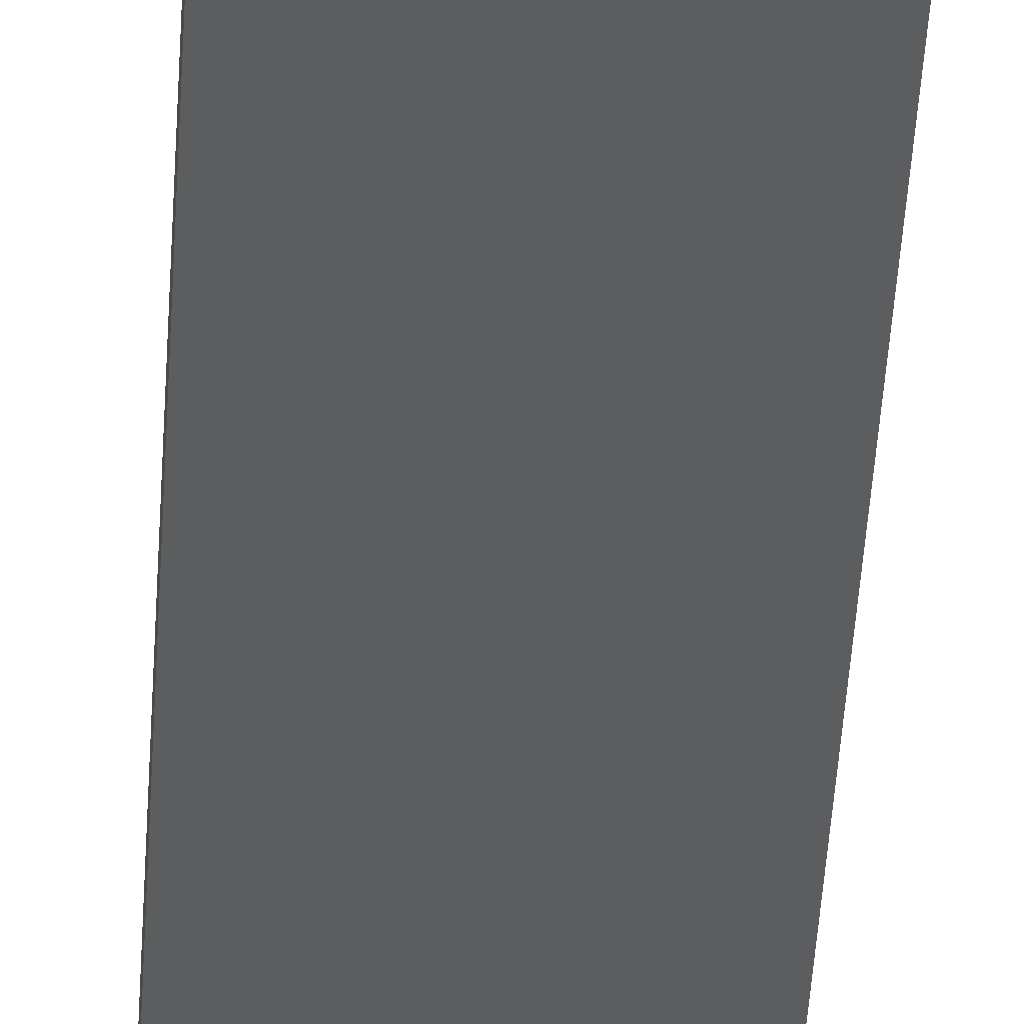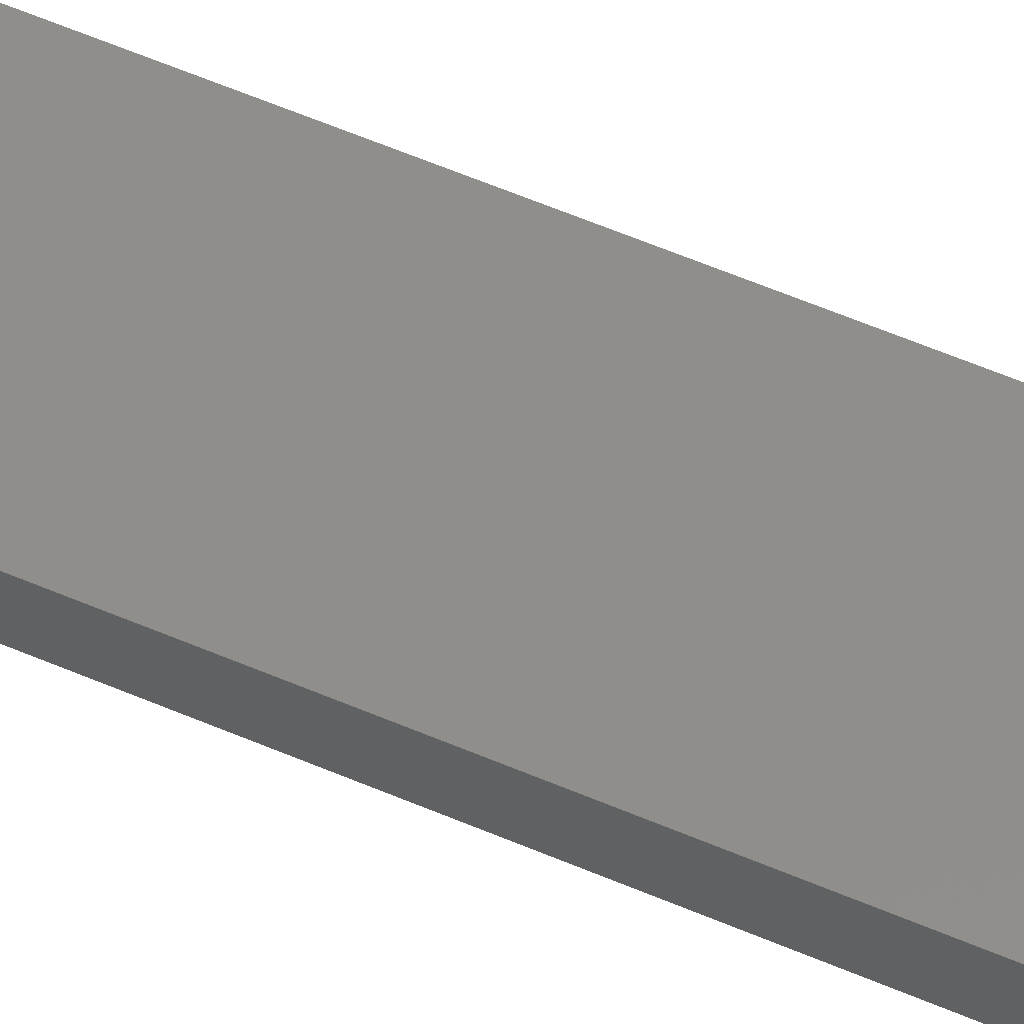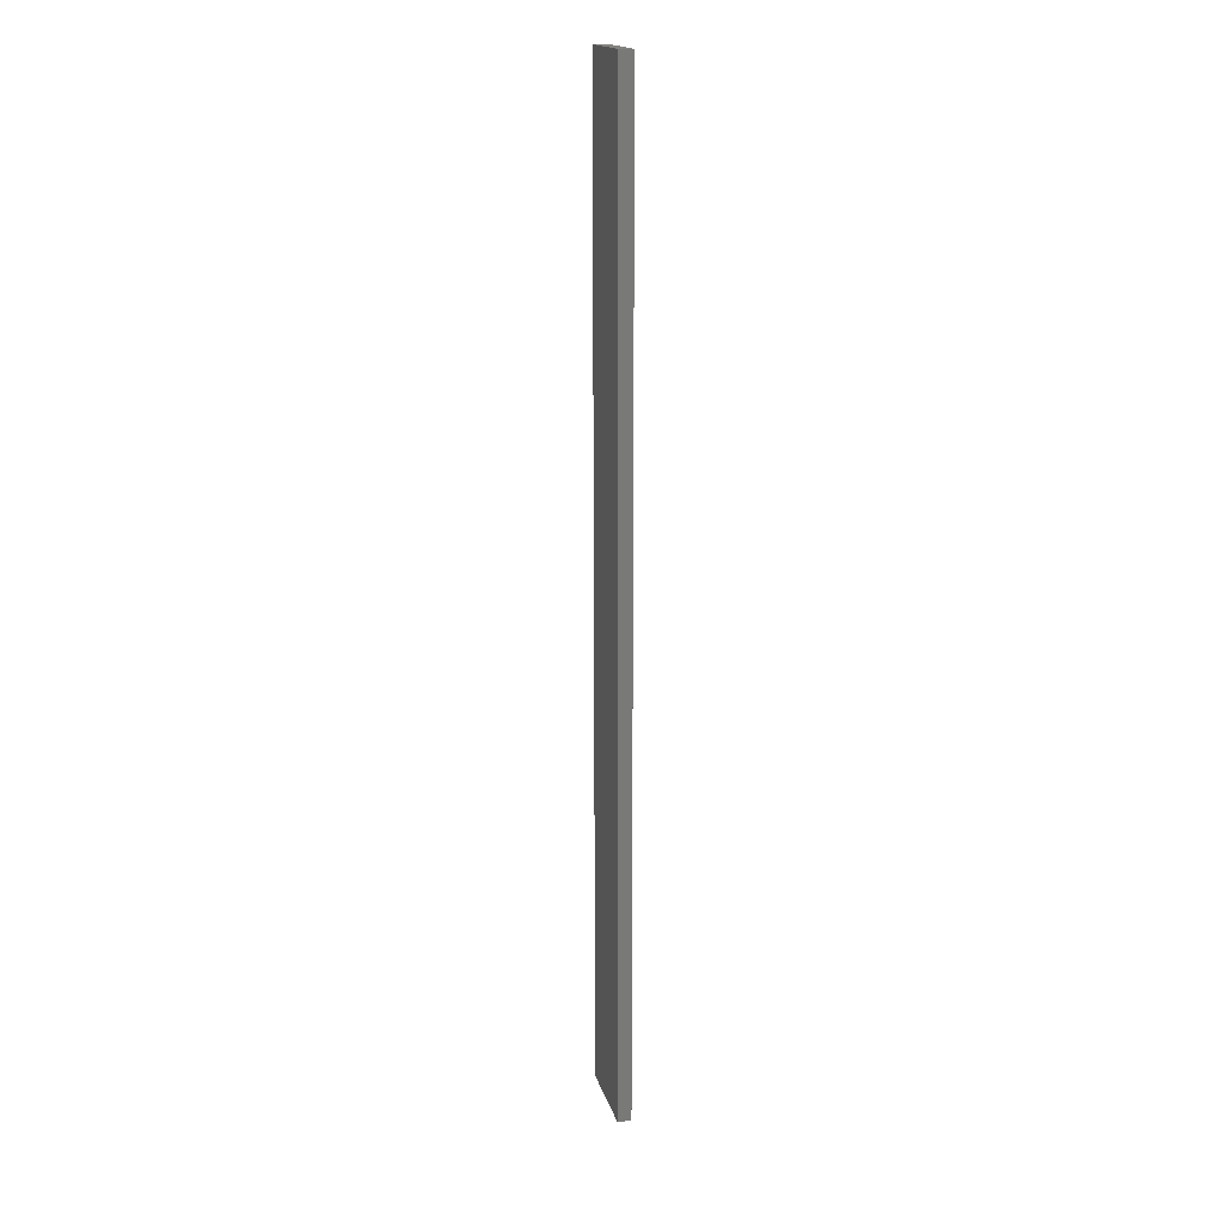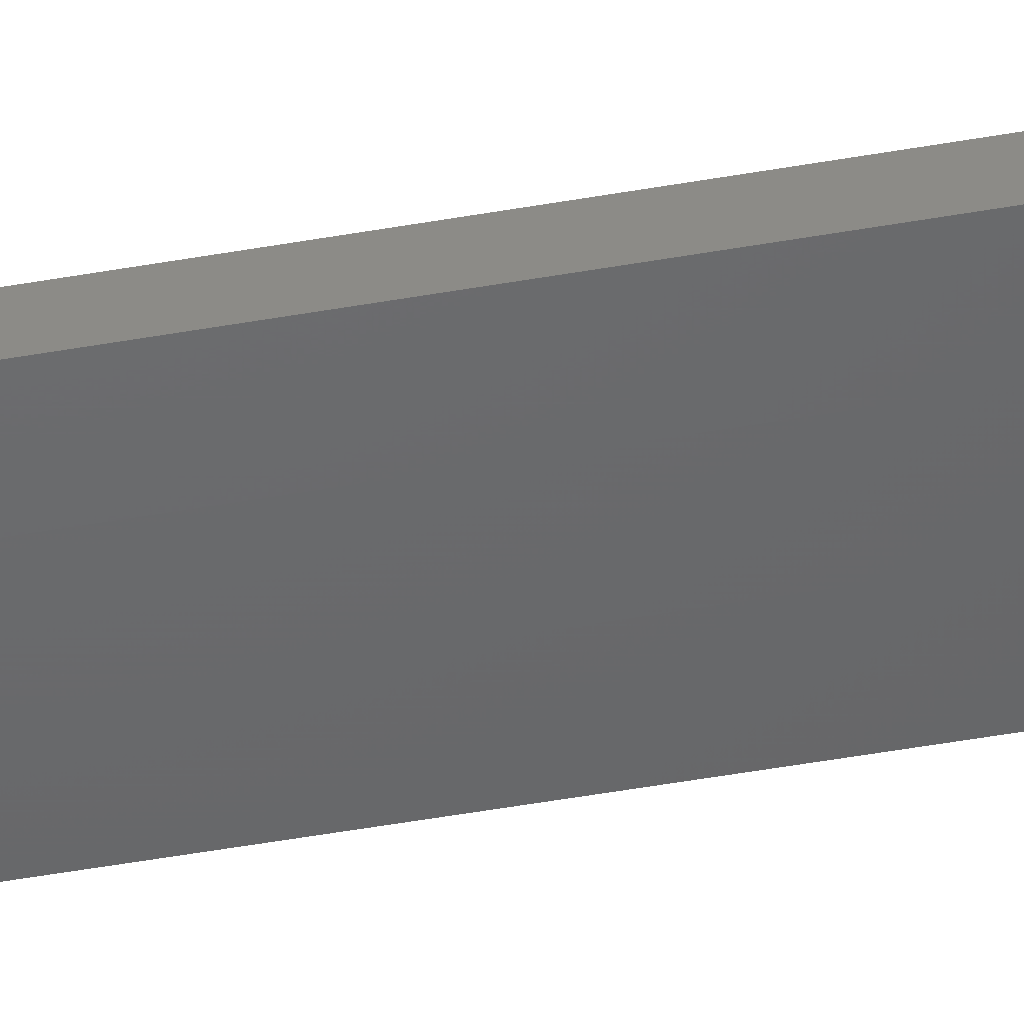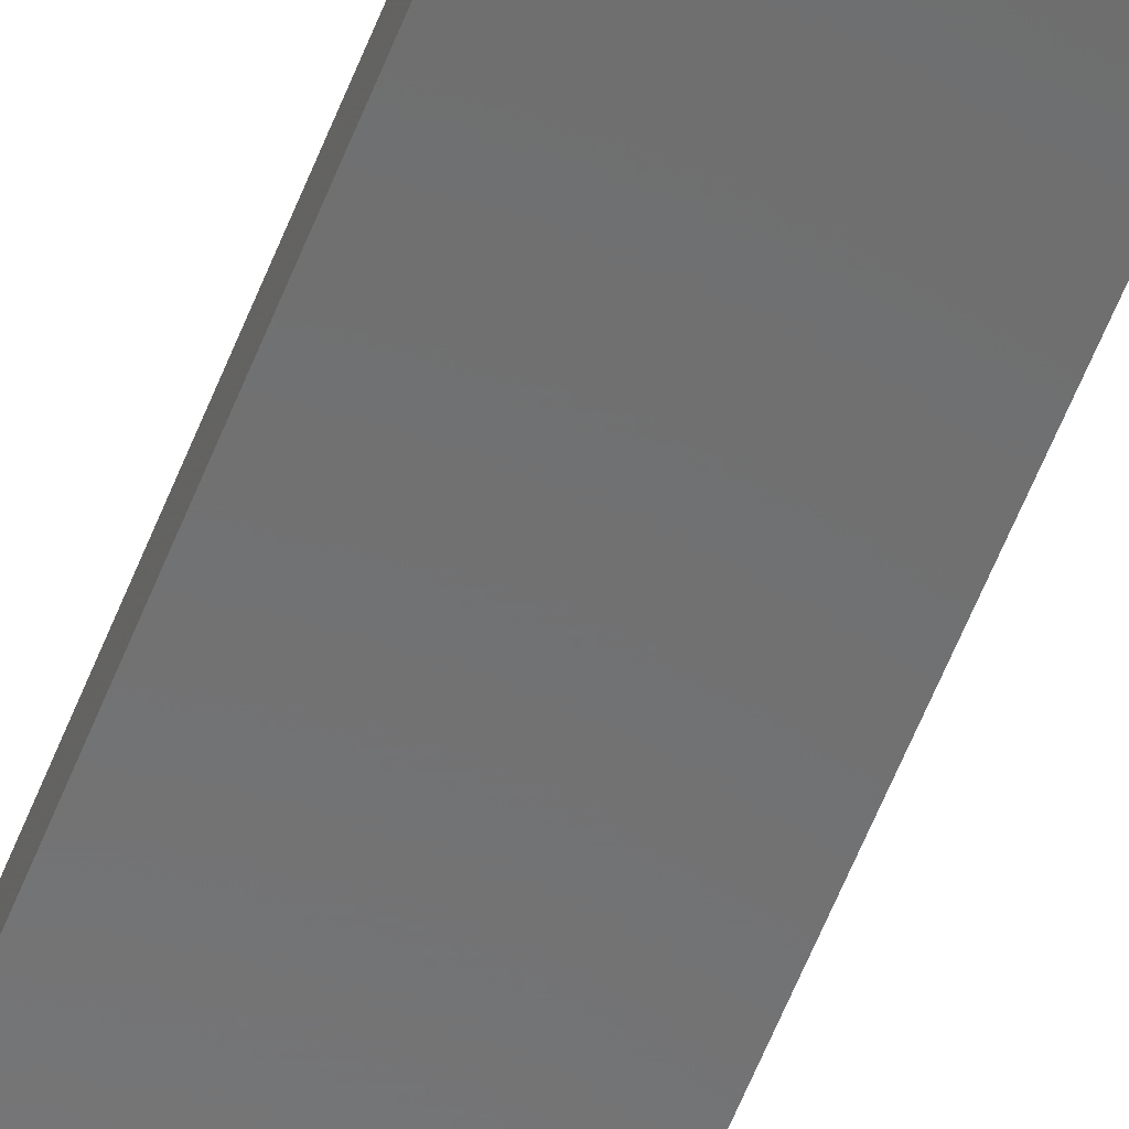
<metadata>
{"format":"stl","ext":"stl","renderer":"f3d","projection":"perspective","resolution":1024,"background":"white","views":[{"elev":-30.8,"azim":-2.4,"up":"+Y"},{"elev":46.9,"azim":117.4,"up":"+Y"},{"elev":17.6,"azim":-104.1,"up":"+Z"},{"elev":-47.3,"azim":-78.5,"up":"+Y"},{"elev":-57.8,"azim":-21.1,"up":"+Y"}]}
</metadata>
<code>
# stl→obj: 16 verts, 28 faces
v -0.1612 -4.35 -244.9
v -0.05288 -4.35 -244.9
v -0.05288 -4.35 -241.3
v -0.1612 -4.35 -241.3
v -0.2696 -4.351 -244.9
v -0.2696 -4.351 -241.3
v -0.3779 -4.351 -244.9
v -0.3779 -4.351 -241.3
v -0.3779 -4.301 -241.3
v -0.3779 -4.301 -244.9
v -0.05308 -4.3 -241.3
v -0.05308 -4.3 -244.9
v -0.1613 -4.3 -241.3
v -0.1613 -4.3 -244.9
v -0.2696 -4.301 -244.9
v -0.2696 -4.301 -241.3
f 1 2 3
f 1 3 4
f 5 4 6
f 5 1 4
f 7 6 8
f 7 5 6
f 7 9 10
f 8 9 7
f 11 12 13
f 12 14 13
f 13 15 16
f 14 15 13
f 16 10 9
f 15 10 16
f 12 3 2
f 11 3 12
f 16 9 8
f 6 16 8
f 13 16 6
f 4 13 6
f 11 13 4
f 3 11 4
f 10 15 7
f 15 5 7
f 15 14 5
f 14 1 5
f 14 12 1
f 12 2 1

</code>
